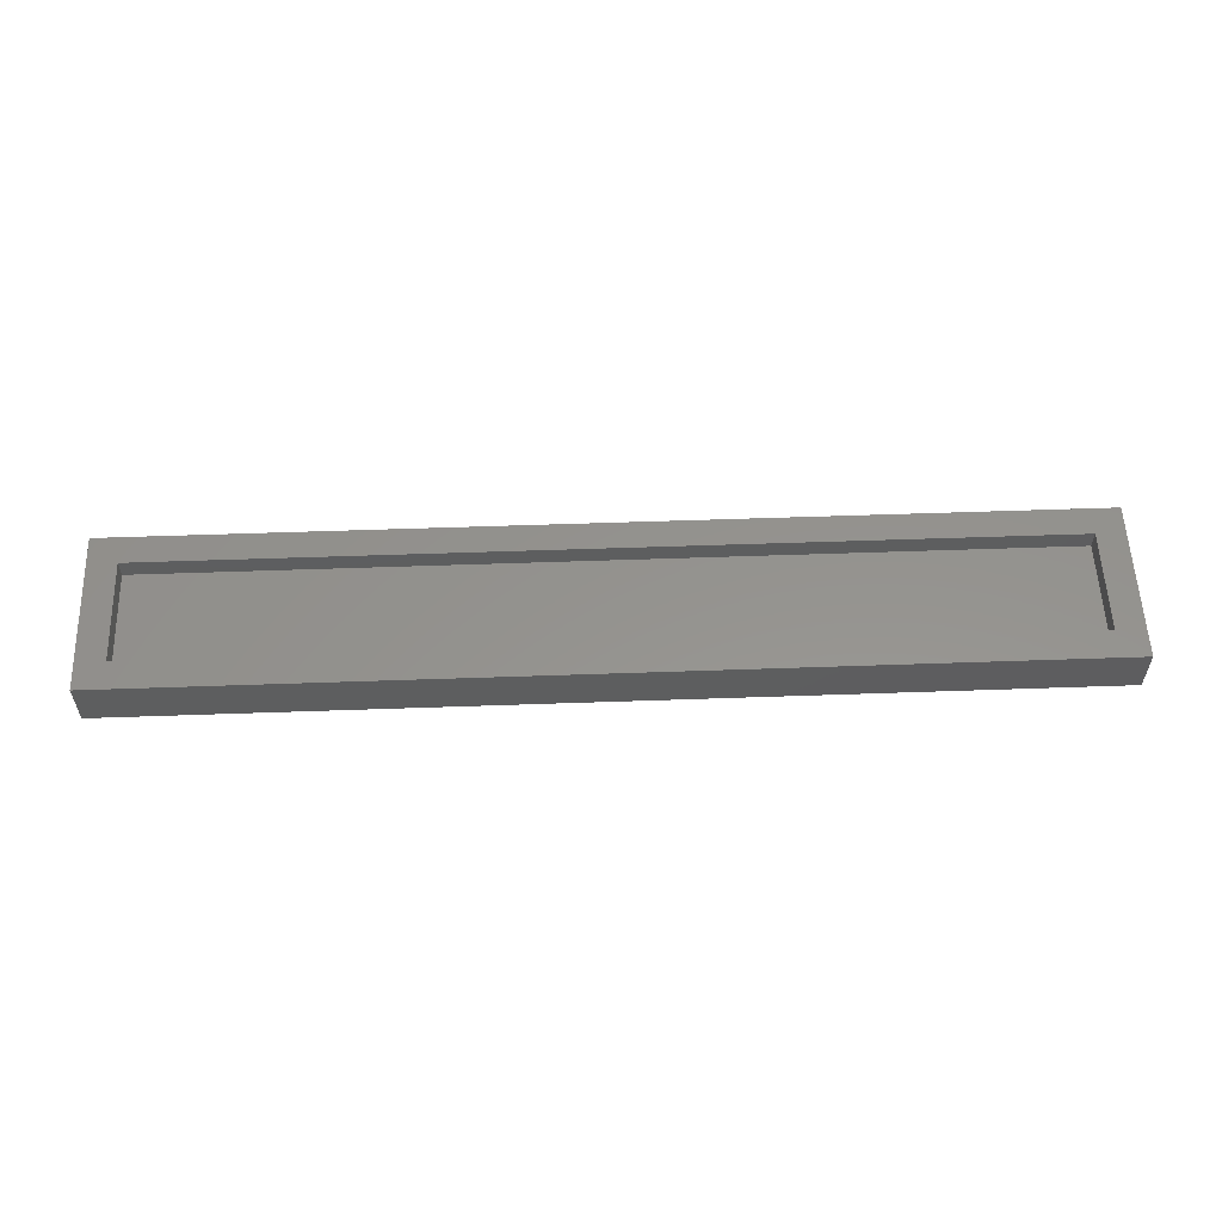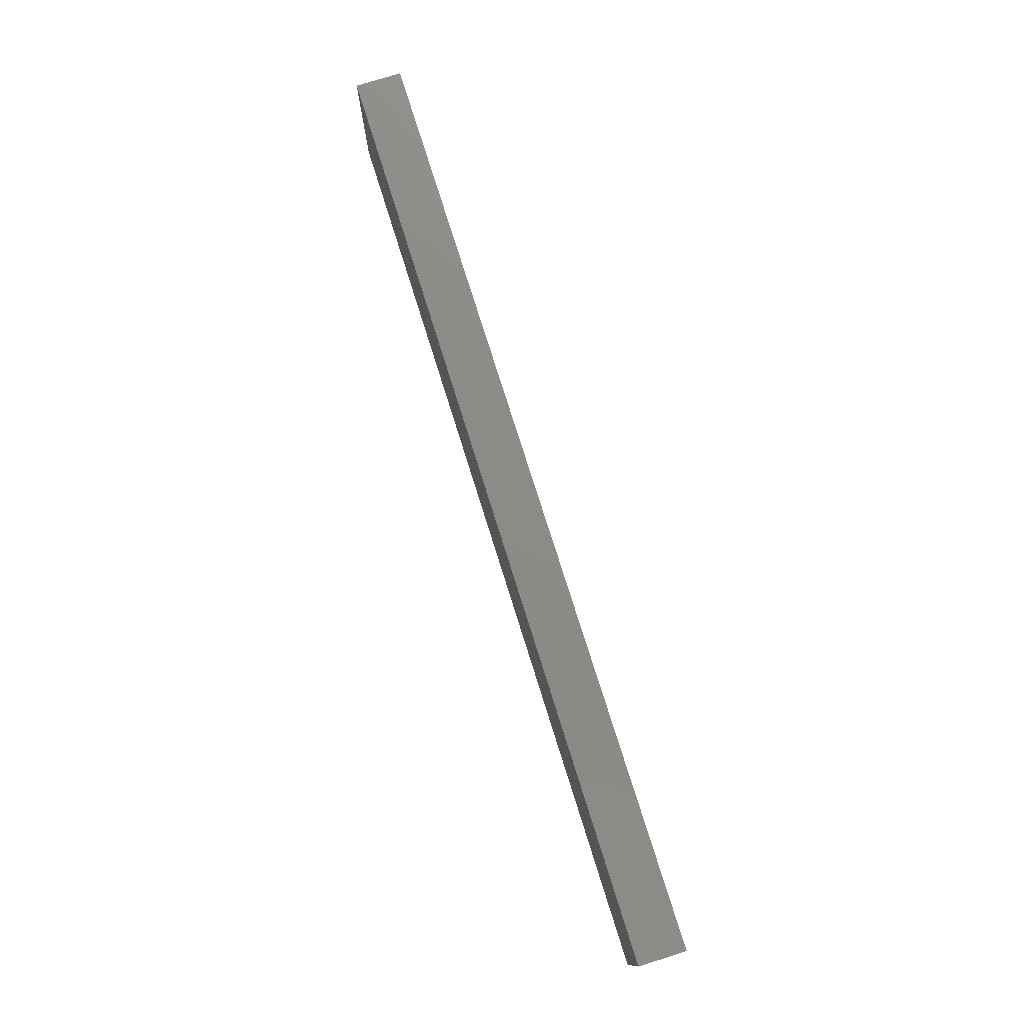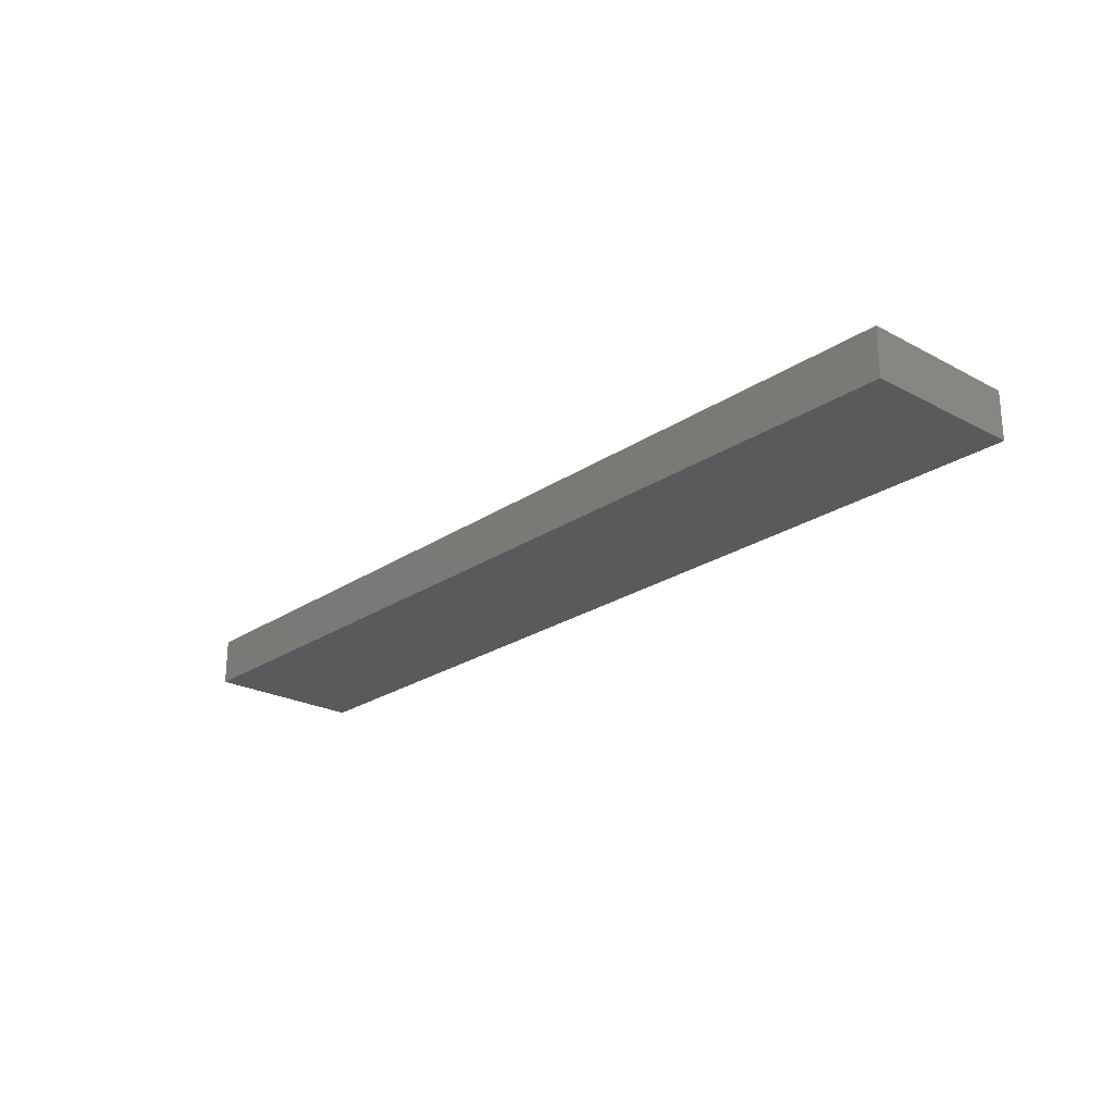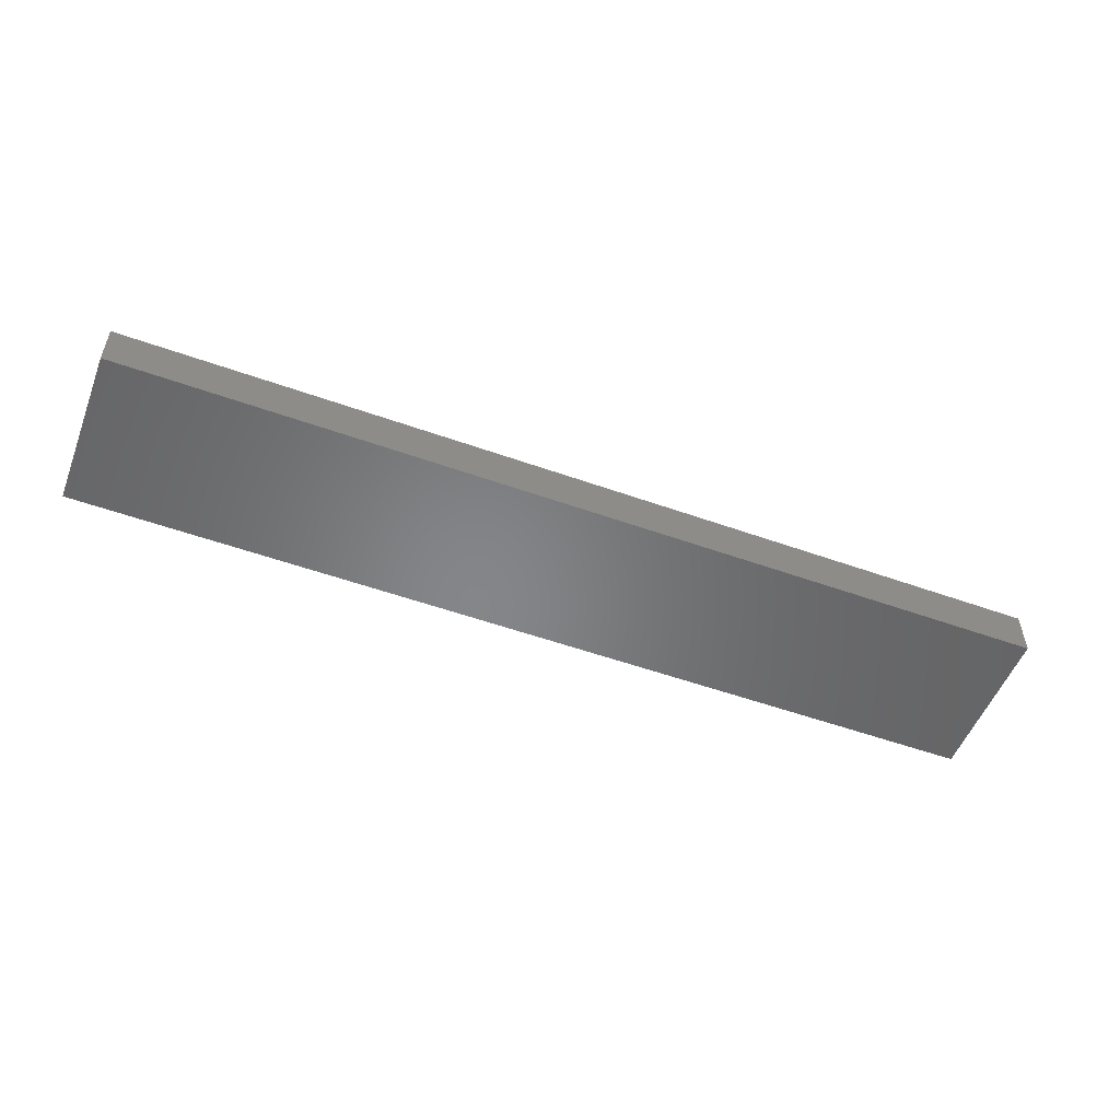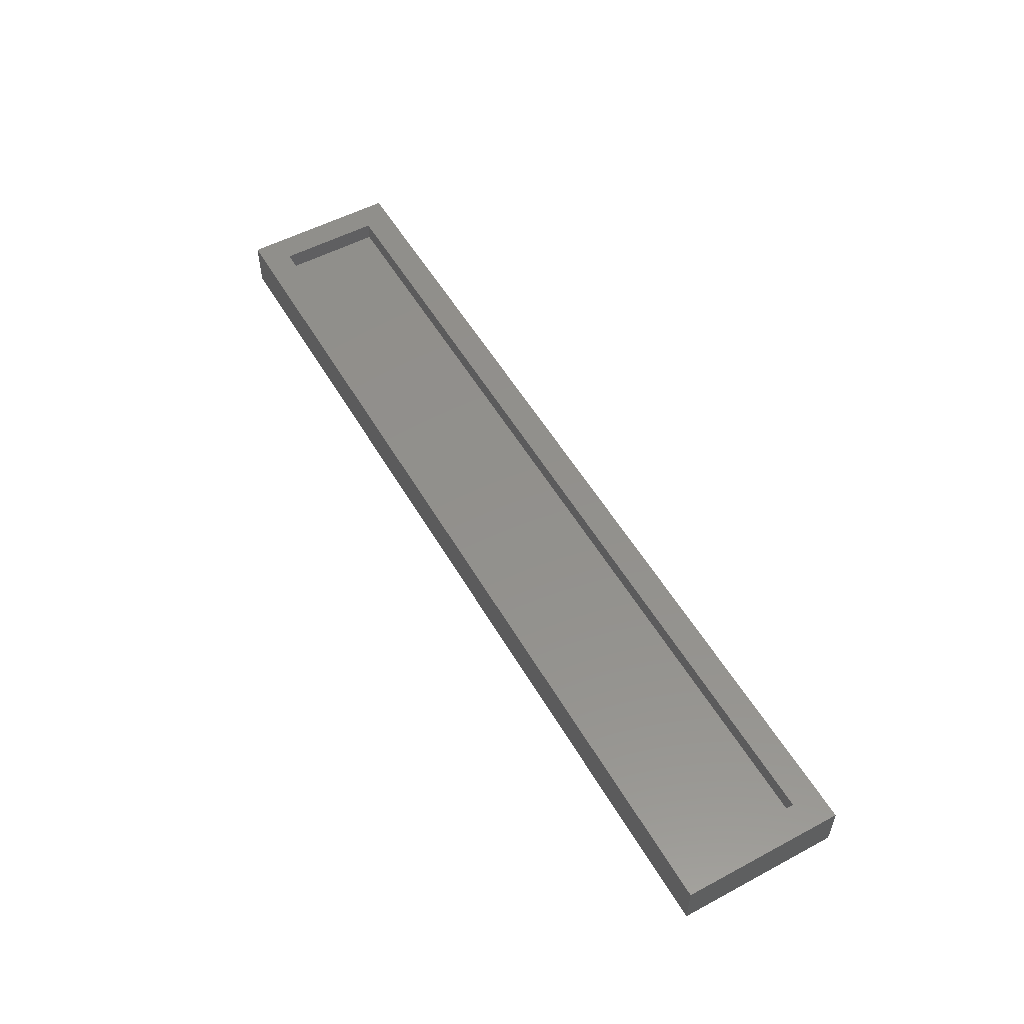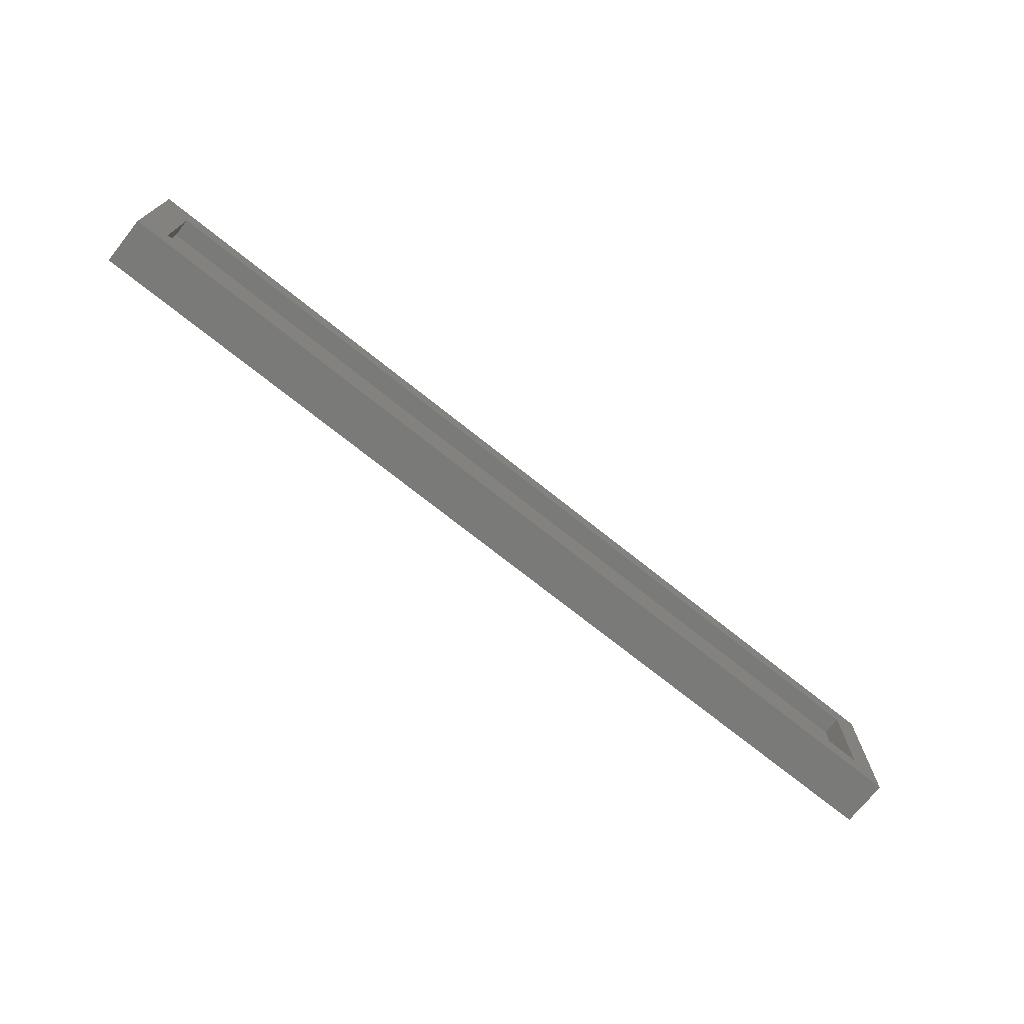
<metadata>
{"format":"stl","ext":"stl","renderer":"f3d","projection":"perspective","resolution":1024,"background":"white","views":[{"elev":56.5,"azim":-2.1,"up":"+Y"},{"elev":76.4,"azim":72.6,"up":"+Z"},{"elev":-23.6,"azim":-131.8,"up":"+Y"},{"elev":-52.9,"azim":159.0,"up":"+Y"},{"elev":53.7,"azim":60.4,"up":"+Y"},{"elev":-72.8,"azim":141.4,"up":"+Z"}]}
</metadata>
<code>
# stl→obj: 16 verts, 28 faces
v -0.007812 6.37e-18 0.0625
v 0.01562 9.622e-19 -0.04688
v -0.007812 -1.924e-18 -0.07031
v 0.7422 4.508e-17 -0.04688
v 0.7656 4.504e-17 -0.07031
v 0.01562 6.329e-18 0.03906
v 0.7656 5.333e-17 0.0625
v 0.7422 5.044e-17 0.03906
v 0.01562 -0.01562 -0.04688
v 0.7422 -0.01562 -0.04688
v 0.7422 -0.01562 0.03906
v 0.01562 -0.01562 0.03906
v -0.007812 -0.03906 -0.07031
v 0.7656 -0.03906 -0.07031
v 0.7656 -0.03906 0.0625
v -0.007812 -0.03906 0.0625
f 1 2 3
f 3 2 4
f 3 4 5
f 2 1 6
f 6 1 7
f 6 7 8
f 8 7 5
f 8 5 4
f 9 10 2
f 2 10 4
f 10 11 4
f 4 11 8
f 11 12 8
f 8 12 6
f 12 9 6
f 6 9 2
f 13 3 14
f 14 3 5
f 14 5 15
f 15 5 7
f 15 7 16
f 16 7 1
f 16 1 13
f 13 1 3
f 16 13 15
f 15 13 14
f 12 11 9
f 9 11 10

</code>
